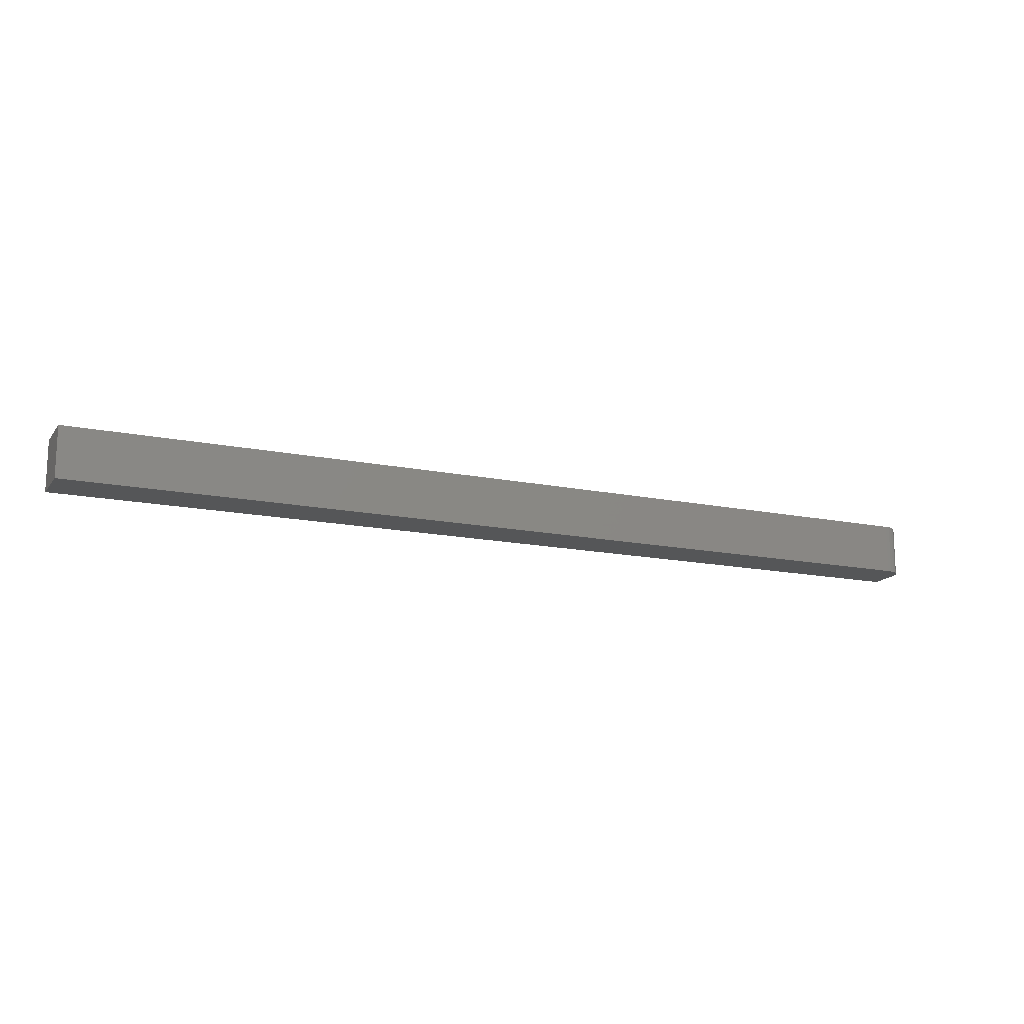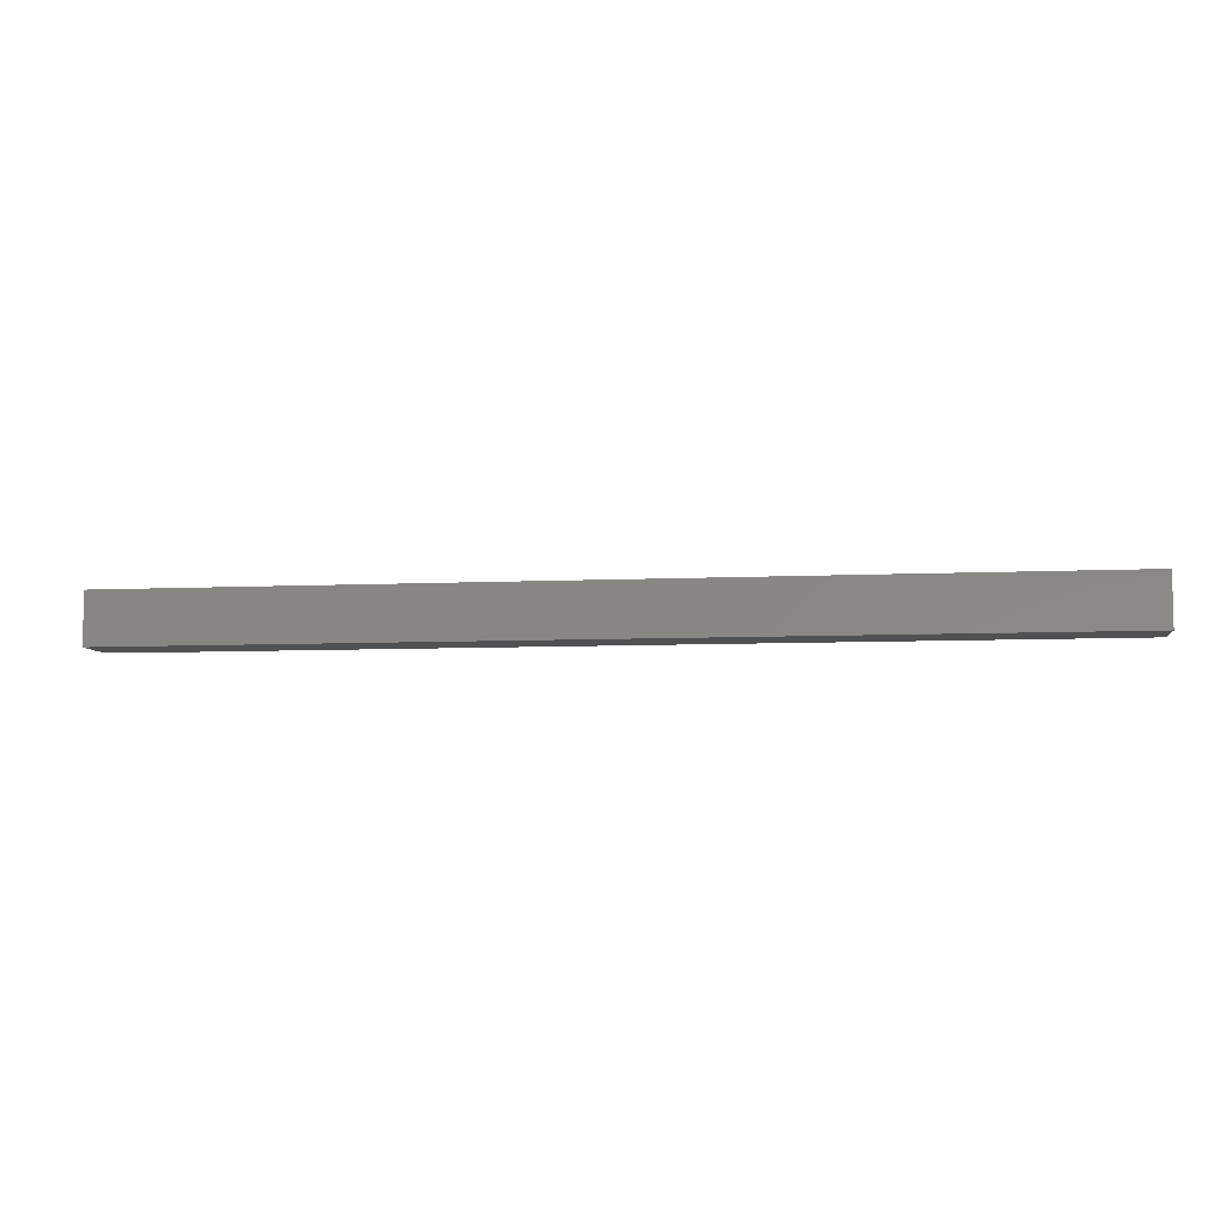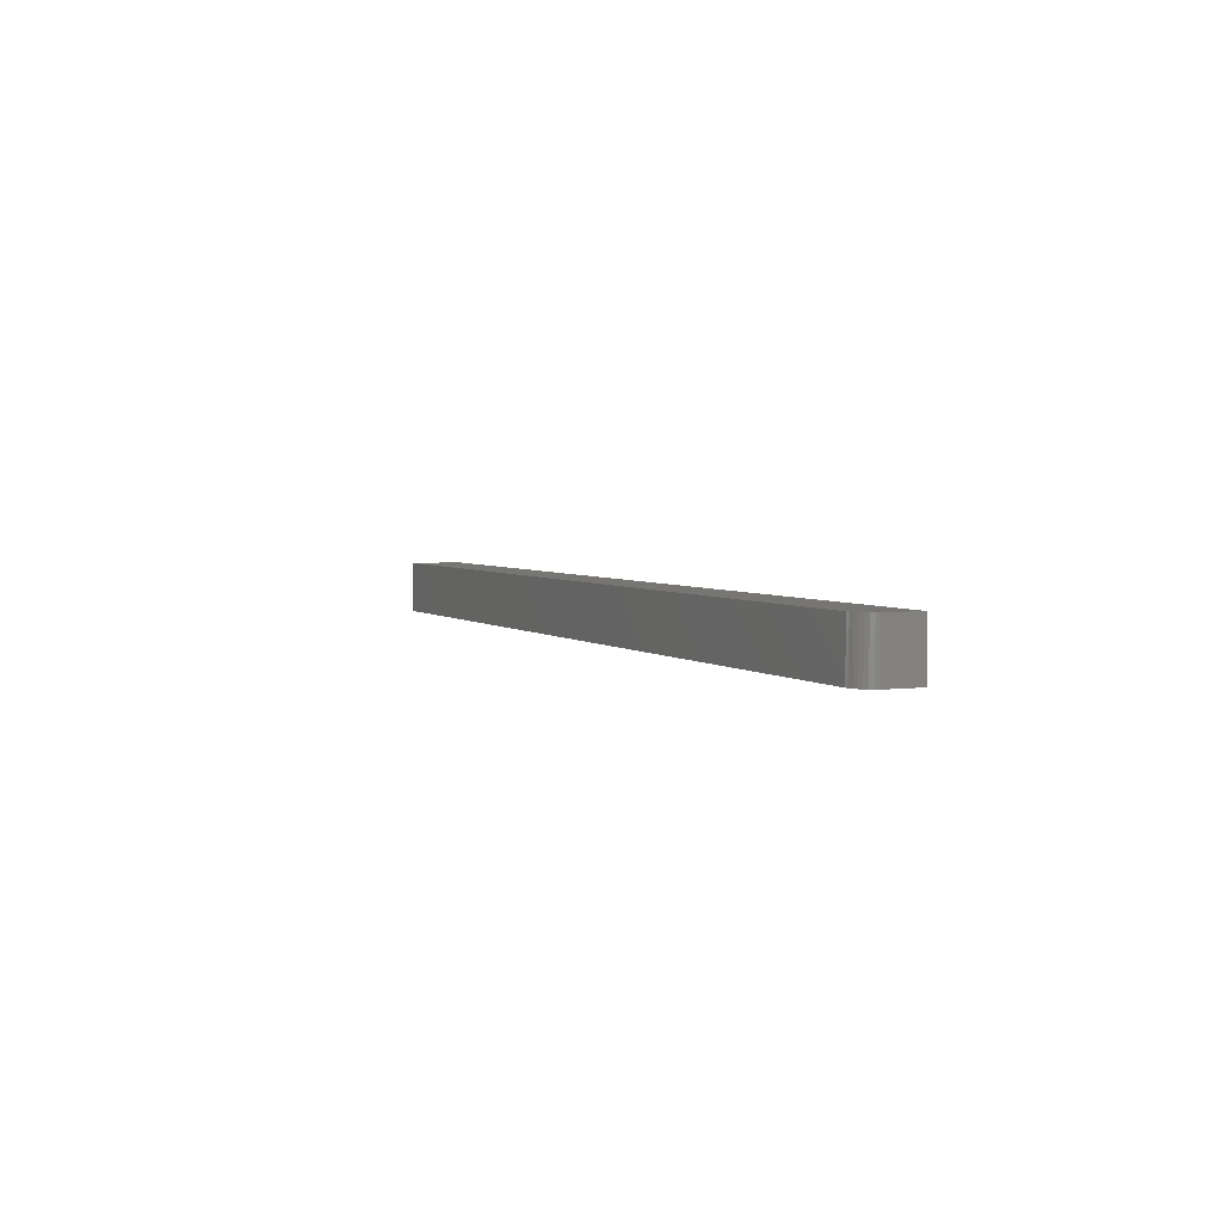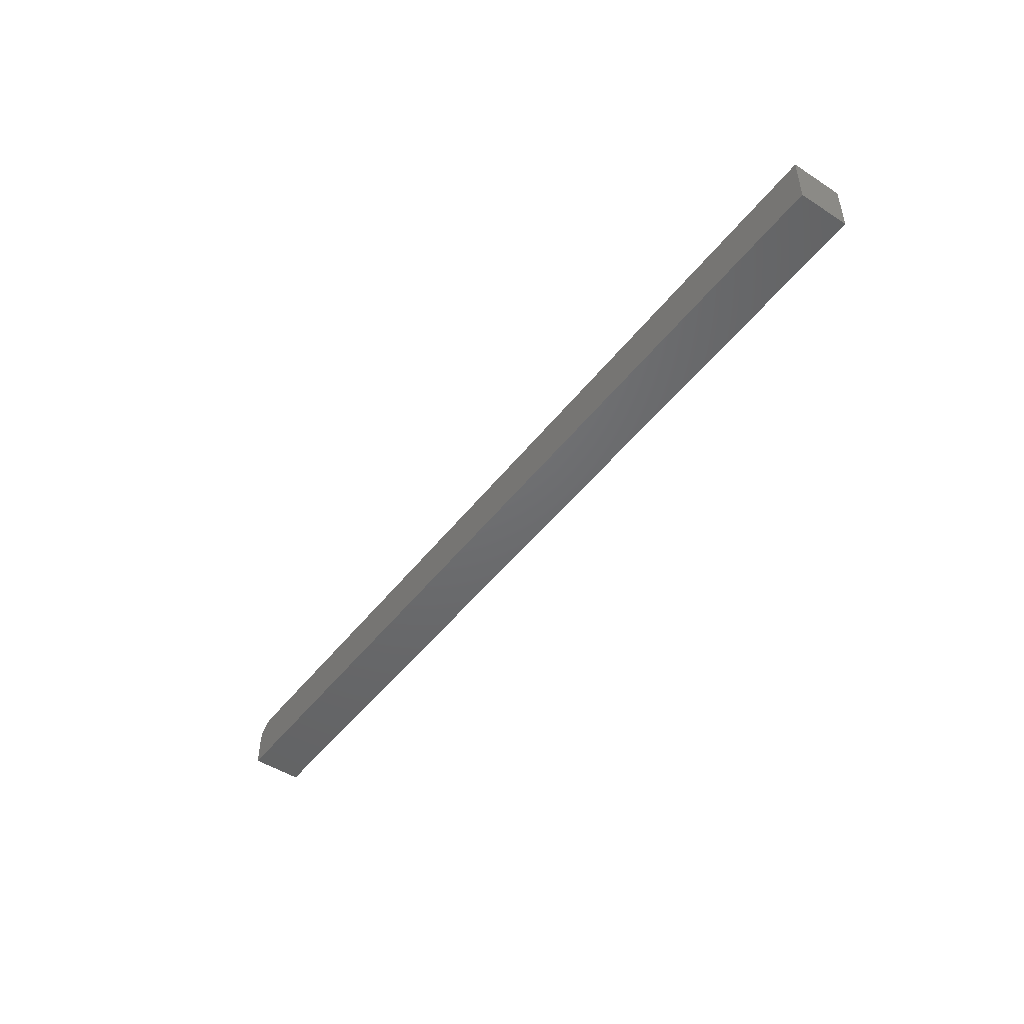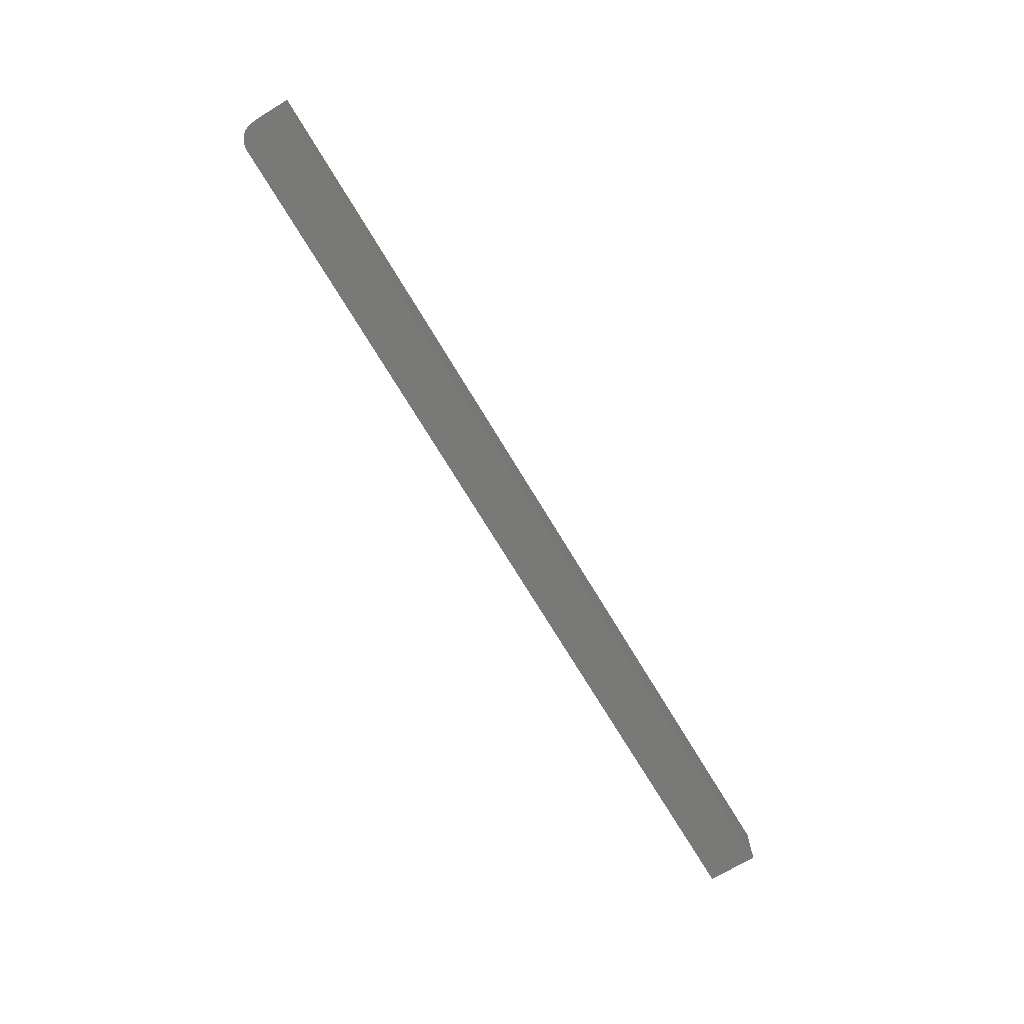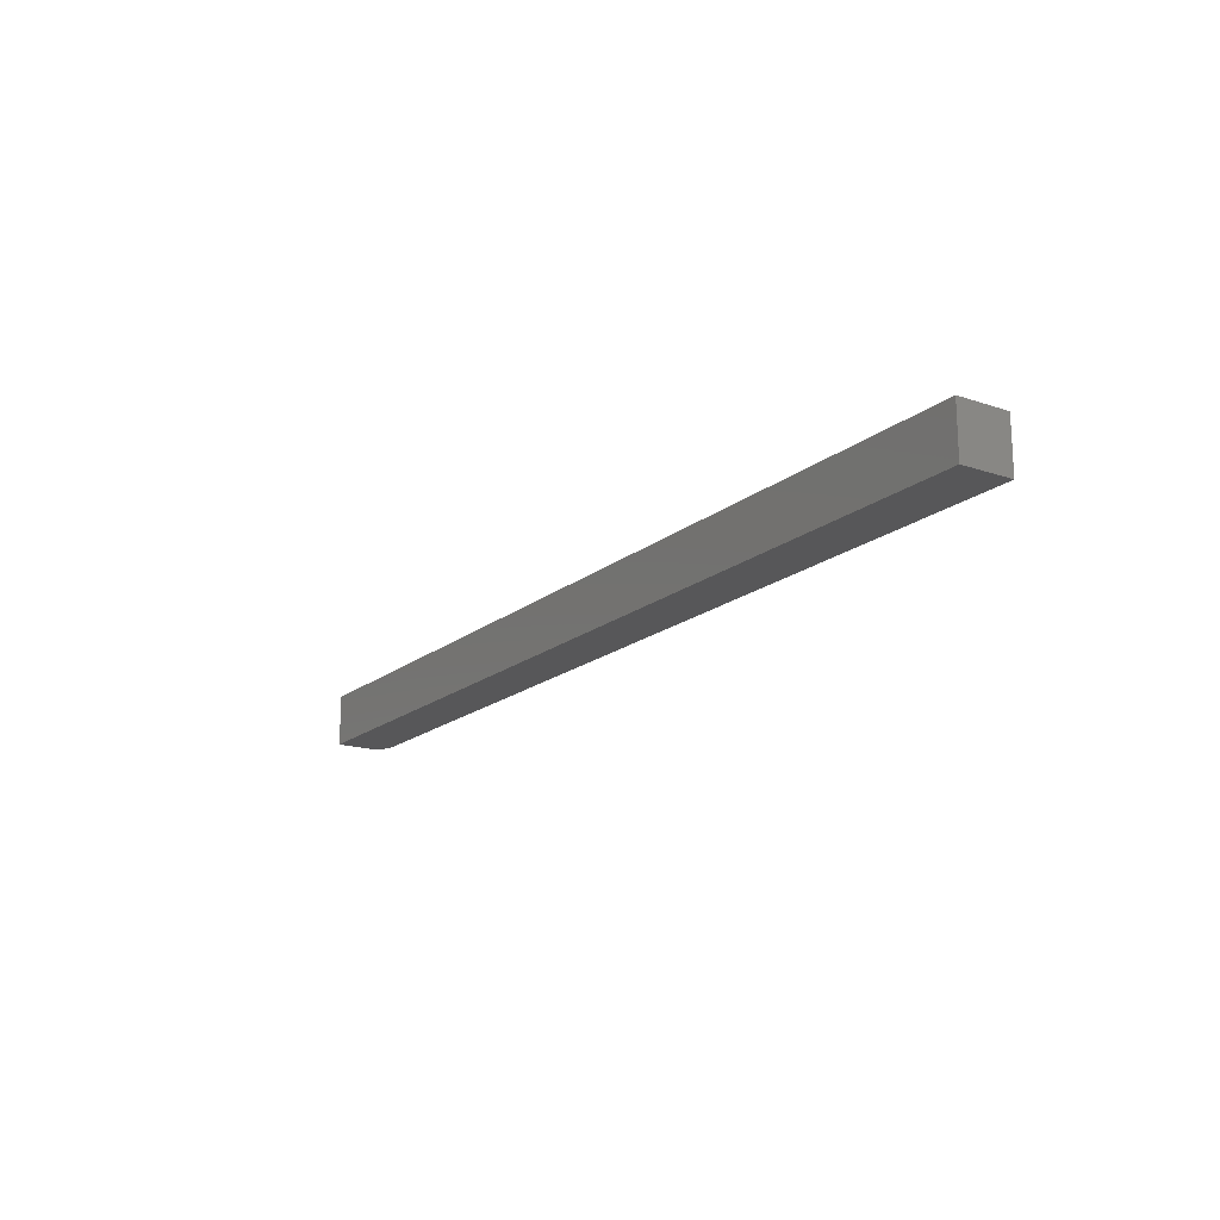
<metadata>
{"format":"stl","ext":"stl","renderer":"f3d","projection":"perspective","resolution":1024,"background":"white","views":[{"elev":-15.2,"azim":156.2,"up":"+Z"},{"elev":-7.2,"azim":7.8,"up":"+Z"},{"elev":3.5,"azim":-113.6,"up":"+Z"},{"elev":-48.3,"azim":54.1,"up":"+Y"},{"elev":-71.8,"azim":-59.0,"up":"+Z"},{"elev":-17.8,"azim":56.4,"up":"+Z"}]}
</metadata>
<code>
# stl→obj: 24 verts, 44 faces
v -1.849e-19 -0.08298 -0.02048
v -2.742e-18 -0.08298 0.02048
v -1.849e-19 -0.05765 -0.02048
v -2.742e-18 -0.05765 0.02048
v 0.75 -0.08298 0.02048
v 0.75 -0.04202 0.02048
v 0.01562 -0.04202 0.02048
v 0.01258 -0.04232 0.02048
v 0.009646 -0.04321 0.02048
v 0.0003002 -0.0546 0.02048
v 0.006944 -0.04466 0.02048
v 0.004576 -0.0466 0.02048
v 0.002633 -0.04897 0.02048
v 0.001189 -0.05167 0.02048
v 0.01562 -0.04202 -0.02048
v 0.75 -0.04202 -0.02048
v 0.0003002 -0.0546 -0.02048
v 0.001189 -0.05167 -0.02048
v 0.009646 -0.04321 -0.02048
v 0.01258 -0.04232 -0.02048
v 0.75 -0.08298 -0.02048
v 0.002633 -0.04897 -0.02048
v 0.004576 -0.0466 -0.02048
v 0.006944 -0.04466 -0.02048
f 1 2 3
f 3 2 4
f 5 6 7
f 7 8 9
f 10 4 9
f 10 9 11
f 10 11 12
f 10 12 13
f 10 13 14
f 4 2 9
f 9 2 5
f 9 5 7
f 15 7 16
f 16 7 6
f 3 17 18
f 15 19 20
f 21 1 19
f 21 19 15
f 21 15 16
f 1 3 18
f 1 18 22
f 1 22 23
f 1 23 24
f 1 24 19
f 3 4 17
f 17 4 10
f 17 10 18
f 18 10 14
f 18 14 22
f 22 14 13
f 22 13 23
f 23 13 12
f 23 12 24
f 24 12 11
f 24 11 19
f 19 11 9
f 19 9 20
f 20 9 8
f 20 8 15
f 15 8 7
f 21 16 5
f 5 16 6
f 2 1 5
f 5 1 21

</code>
